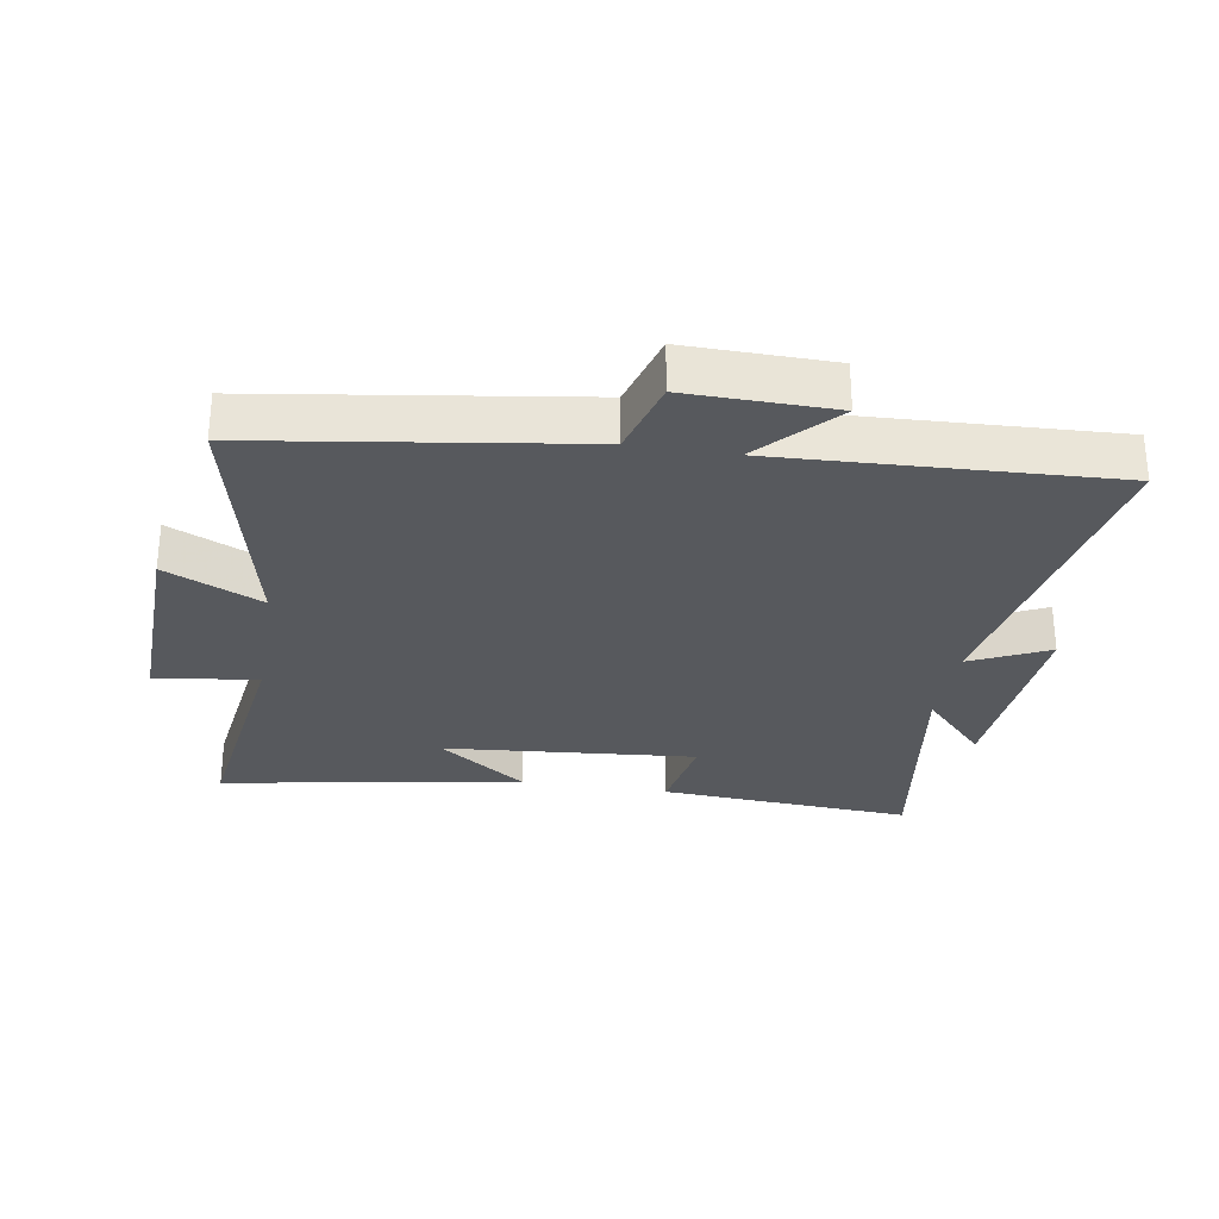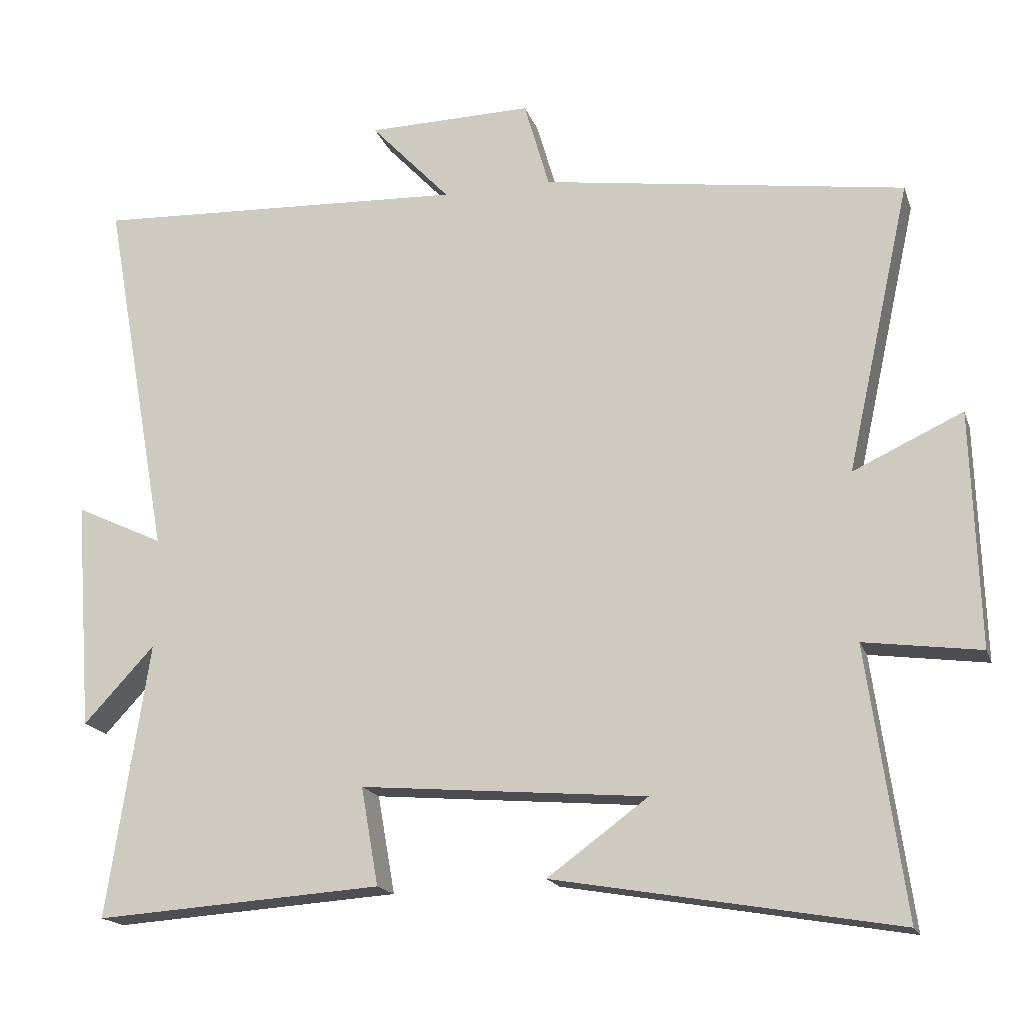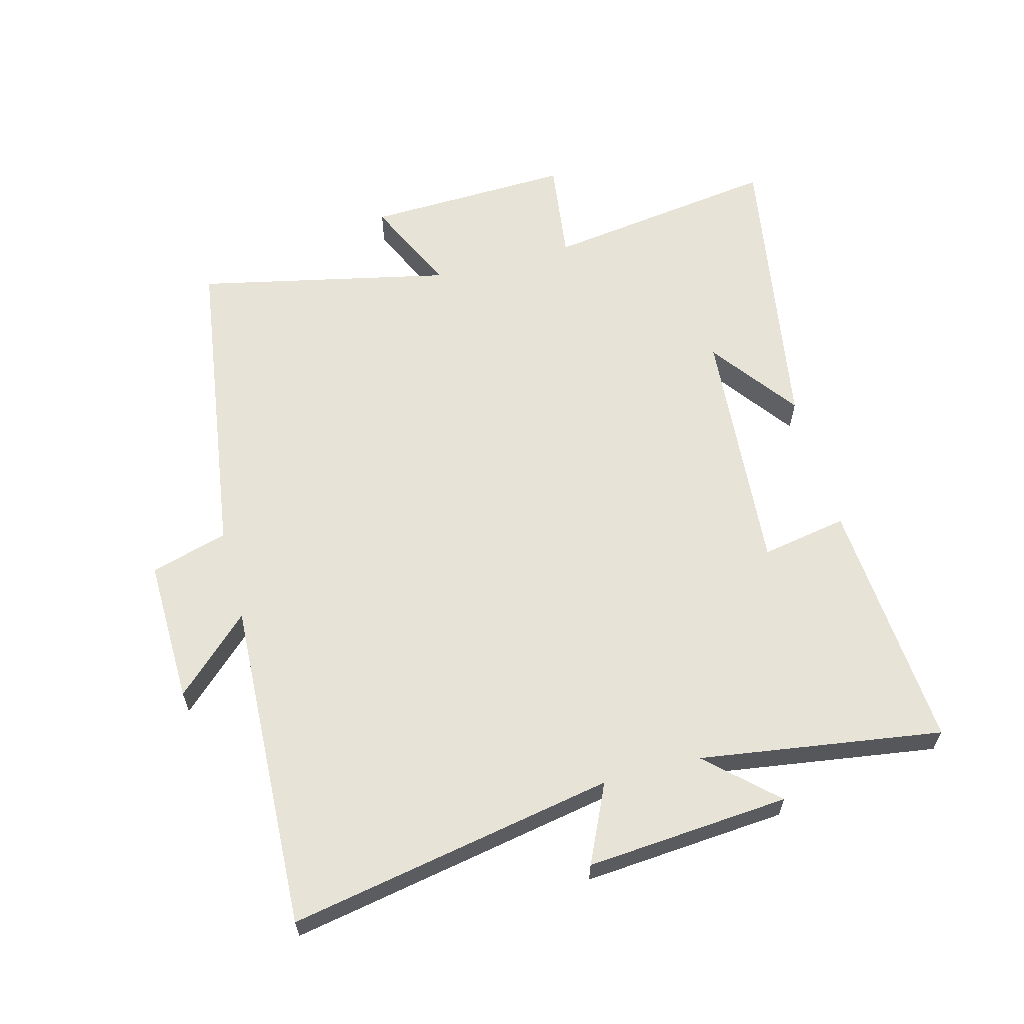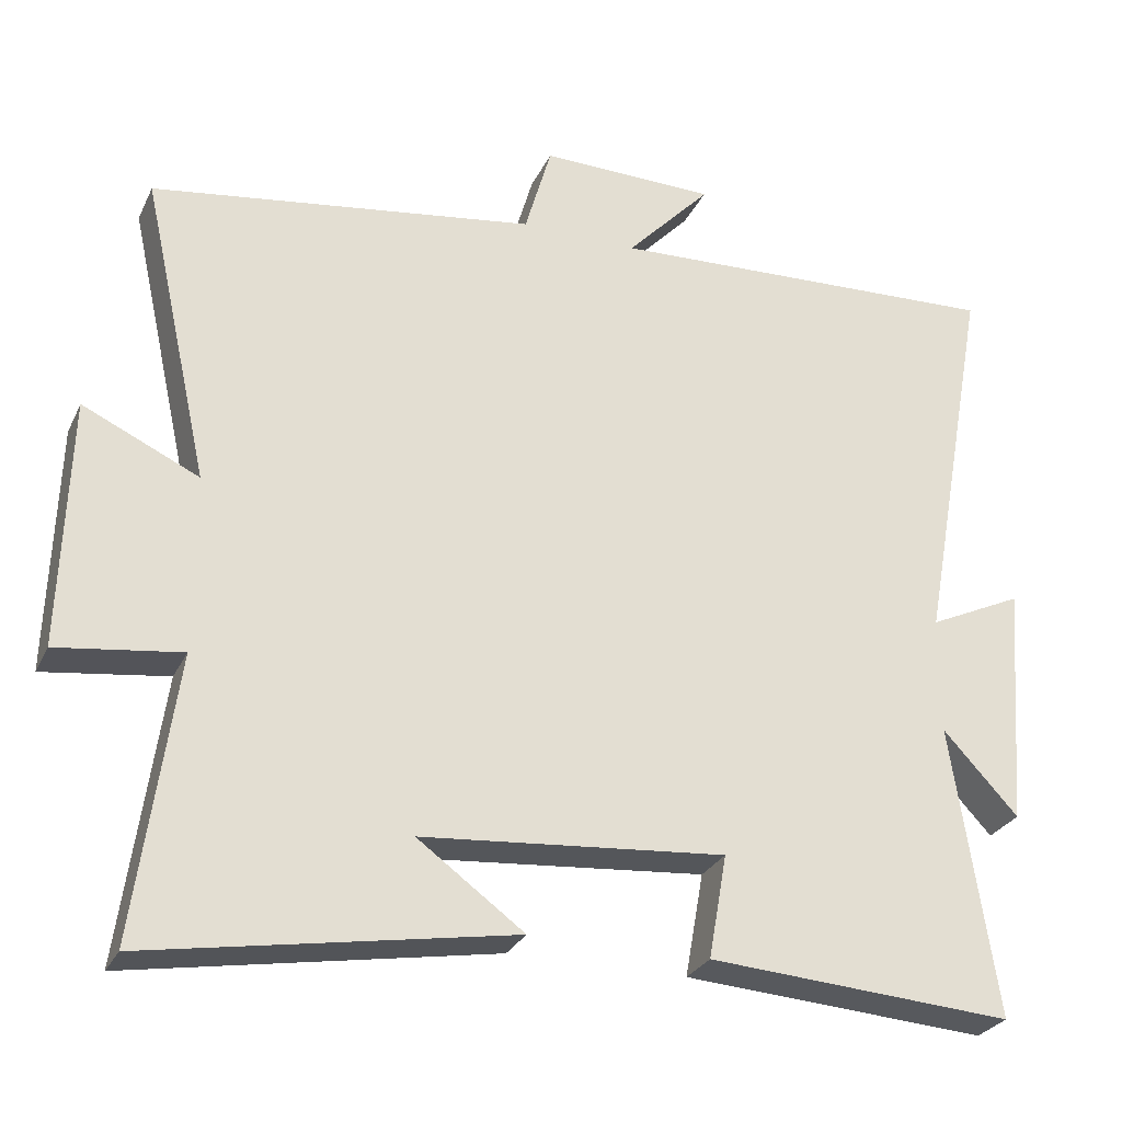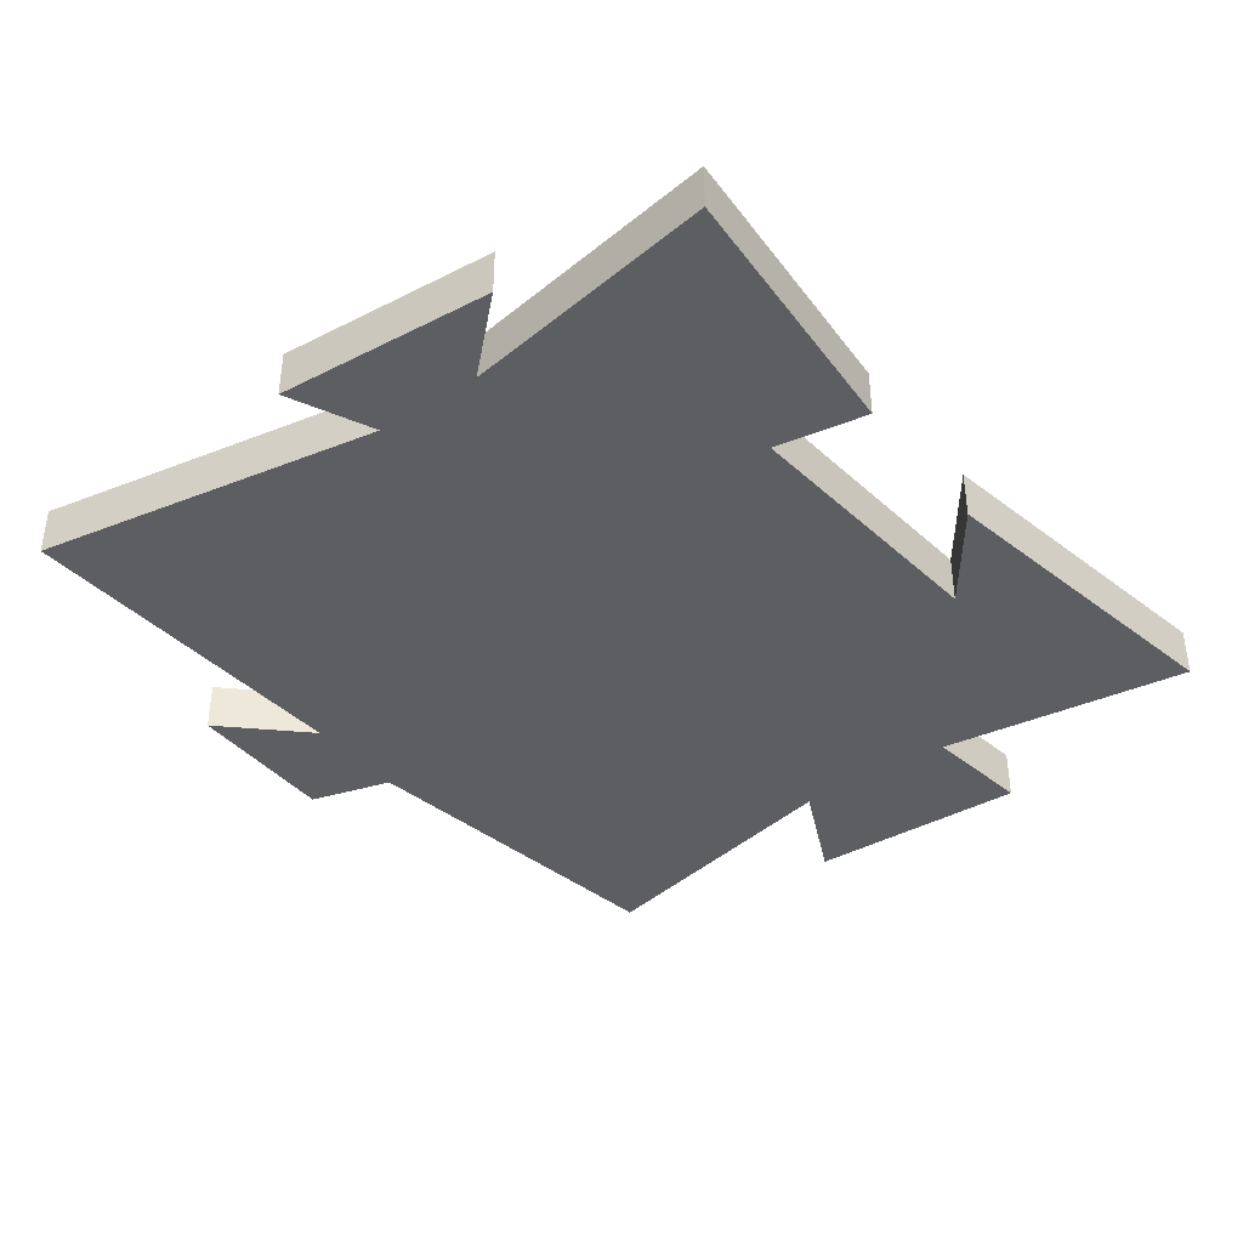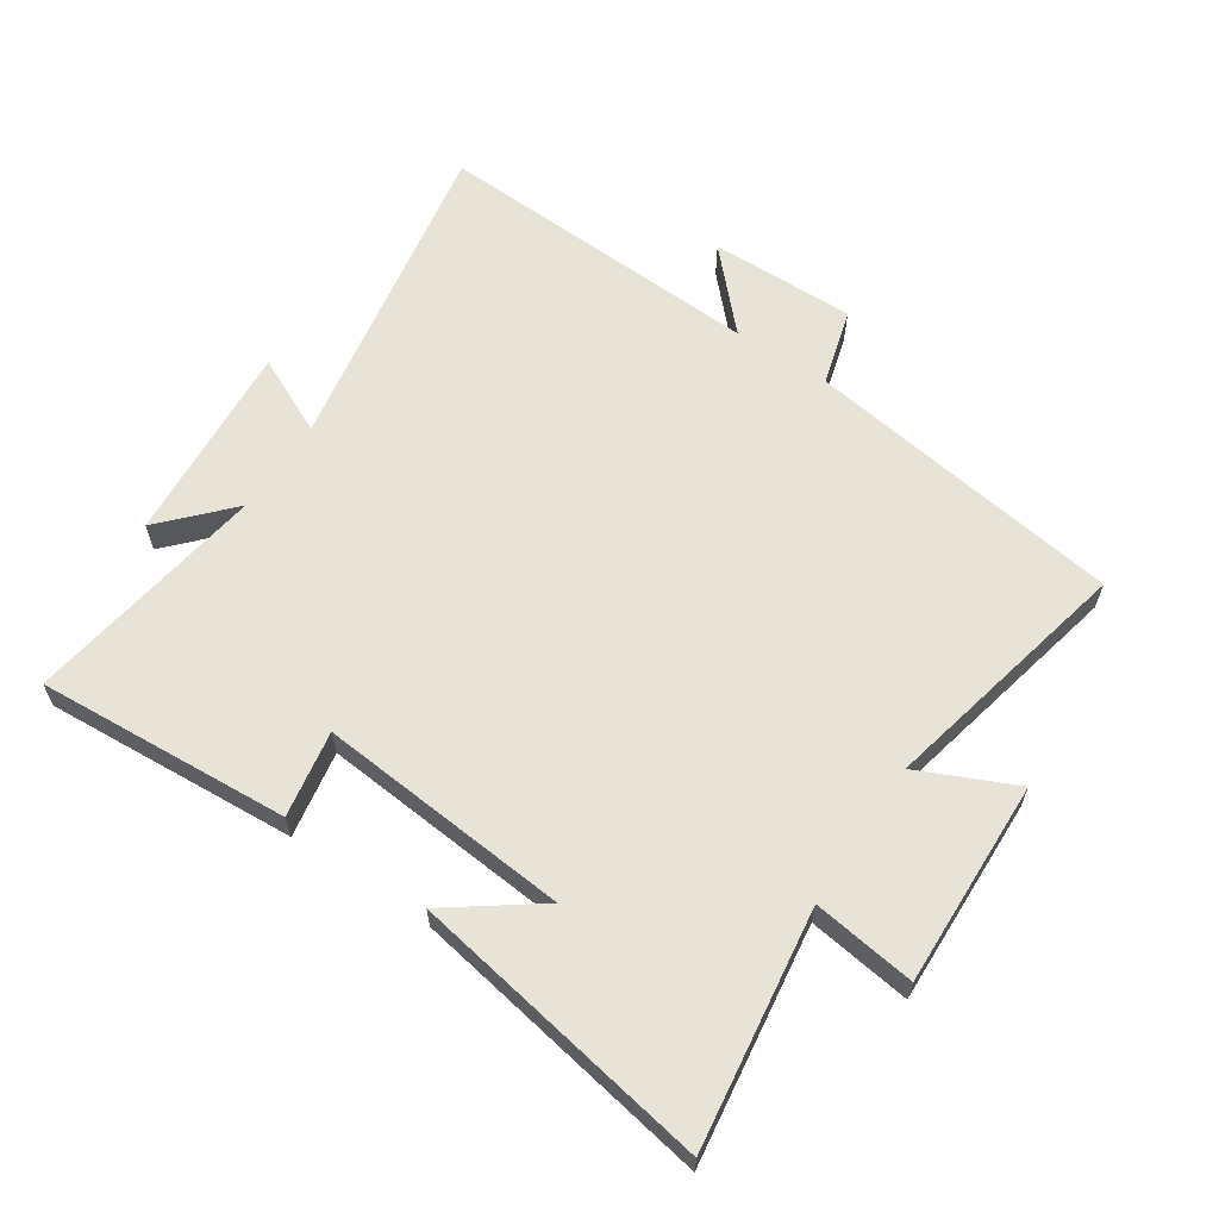
<metadata>
{"format":"obj","ext":"obj","renderer":"f3d","projection":"perspective","resolution":1024,"background":"white","views":[{"elev":-29.1,"azim":-9.3,"up":"+Y"},{"elev":-17.5,"azim":-164.0,"up":"+Z"},{"elev":61.5,"azim":74.9,"up":"+Y"},{"elev":-27.8,"azim":-21.4,"up":"+Z"},{"elev":-39.1,"azim":126.6,"up":"+Y"},{"elev":62.2,"azim":-146.3,"up":"+Y"}]}
</metadata>
<code>
v -0.552 0.07 -0.582
v -0.5 0.07 -0.21
v -0.662 0.07 -0.232
v -0.652 0.07 0.094
v -0.5 0.07 0.024
v -0.589 0.07 0.426
v -0.084 0.07 0.5
v -0.049 0.07 0.622
v 0.181 0.07 0.618
v 0.07 0.07 0.5
v 0.593 0.07 0.524
v 0.5 0.07 0.011
v 0.623 0.07 0.069
v 0.599 0.07 -0.251
v 0.5 0.07 -0.145
v 0.558 0.07 -0.527
v 0.158 0.07 -0.5
v 0.182 0.07 -0.364
v -0.216 0.07 -0.398
v -0.076 0.07 -0.5
v -0.552 0 -0.582
v -0.5 0 -0.21
v -0.662 0 -0.232
v -0.652 0 0.094
v -0.5 0 0.024
v -0.589 0 0.426
v -0.084 0 0.5
v -0.049 0 0.622
v 0.181 0 0.618
v 0.07 0 0.5
v 0.593 0 0.524
v 0.5 0 0.011
v 0.623 0 0.069
v 0.599 0 -0.251
v 0.5 0 -0.145
v 0.558 0 -0.527
v 0.158 0 -0.5
v 0.182 0 -0.364
v -0.216 0 -0.398
v -0.076 0 -0.5
f 19 20 1 2
f 18 19 2
f 15 16 17 18
f 15 18 2
f 12 13 14 15
f 12 15 2
f 12 2 3
f 11 12 3
f 10 11 3
f 7 8 9 10
f 5 6 7 10
f 5 10 3
f 3 4 5
f 22 21 40 39
f 22 39 38
f 38 37 36 35
f 22 38 35
f 35 34 33 32
f 22 35 32
f 23 22 32
f 23 32 31
f 23 31 30
f 30 29 28 27
f 30 27 26 25
f 23 30 25
f 25 24 23
f 1 21 22 2
f 2 22 23 3
f 3 23 24 4
f 4 24 25 5
f 5 25 26 6
f 6 26 27 7
f 7 27 28 8
f 8 28 29 9
f 9 29 30 10
f 10 30 31 11
f 11 31 32 12
f 12 32 33 13
f 13 33 34 14
f 14 34 35 15
f 15 35 36 16
f 16 36 37 17
f 17 37 38 18
f 18 38 39 19
f 19 39 40 20
f 20 40 21 1

</code>
